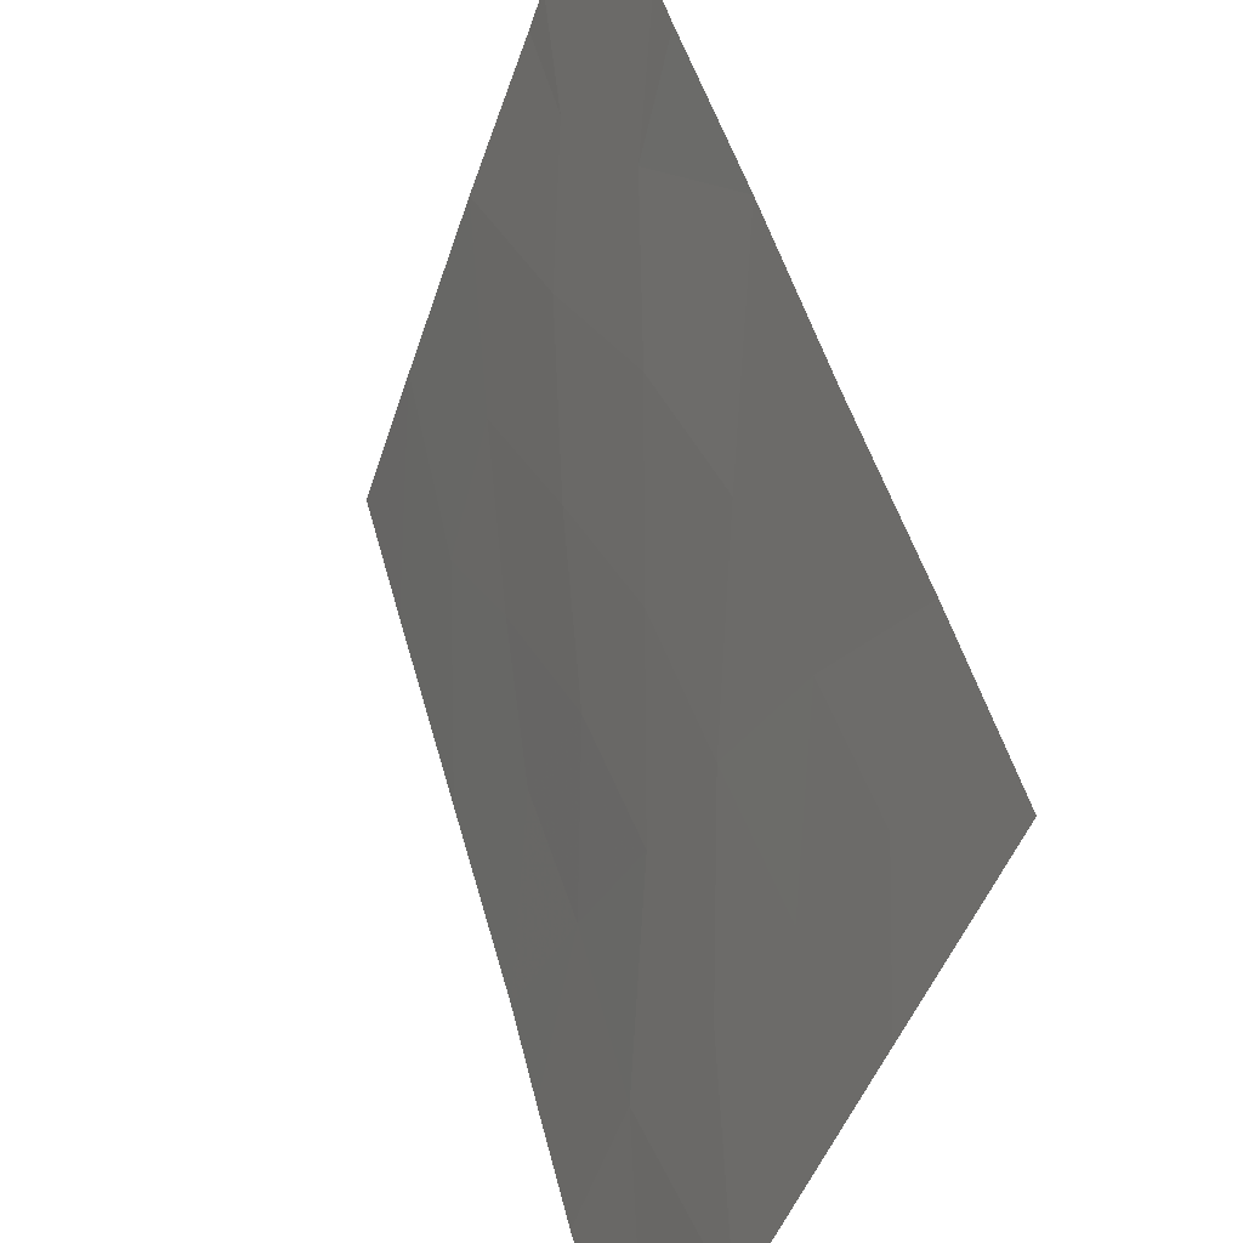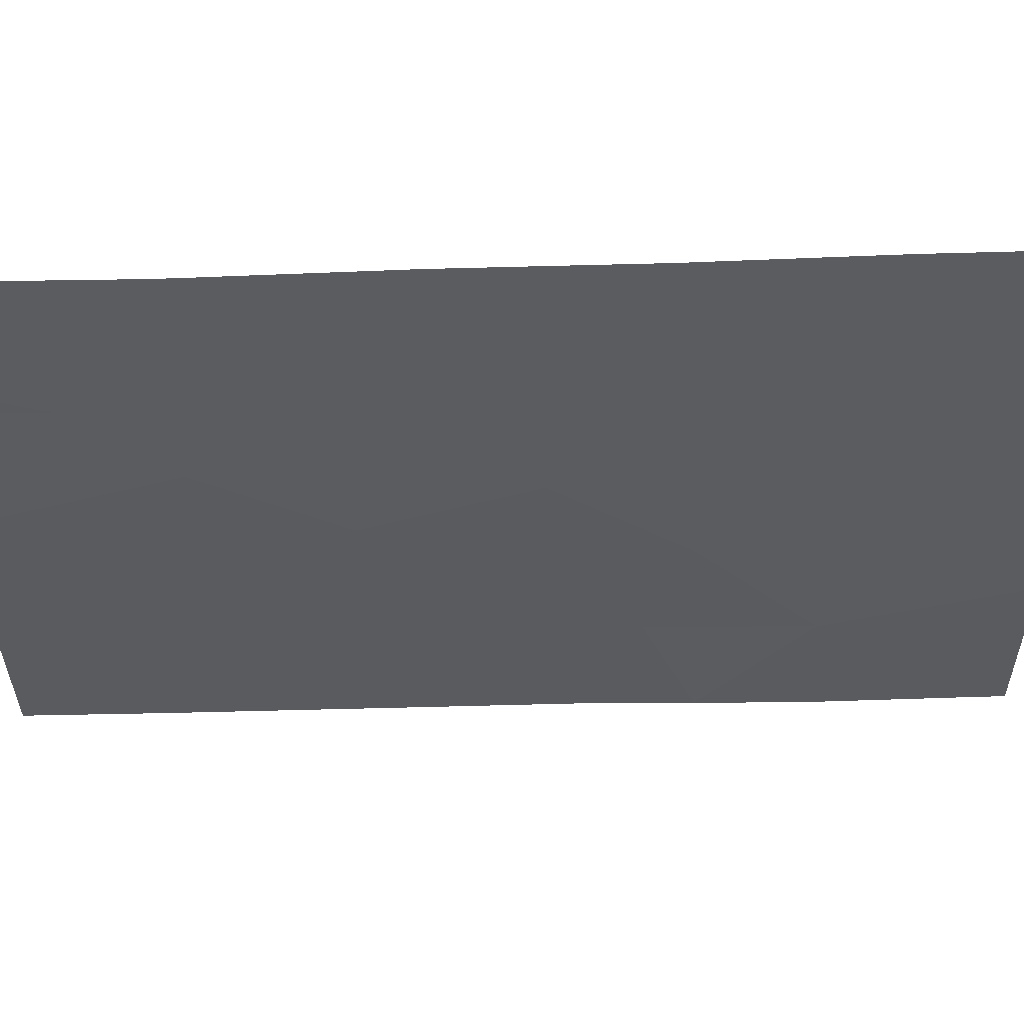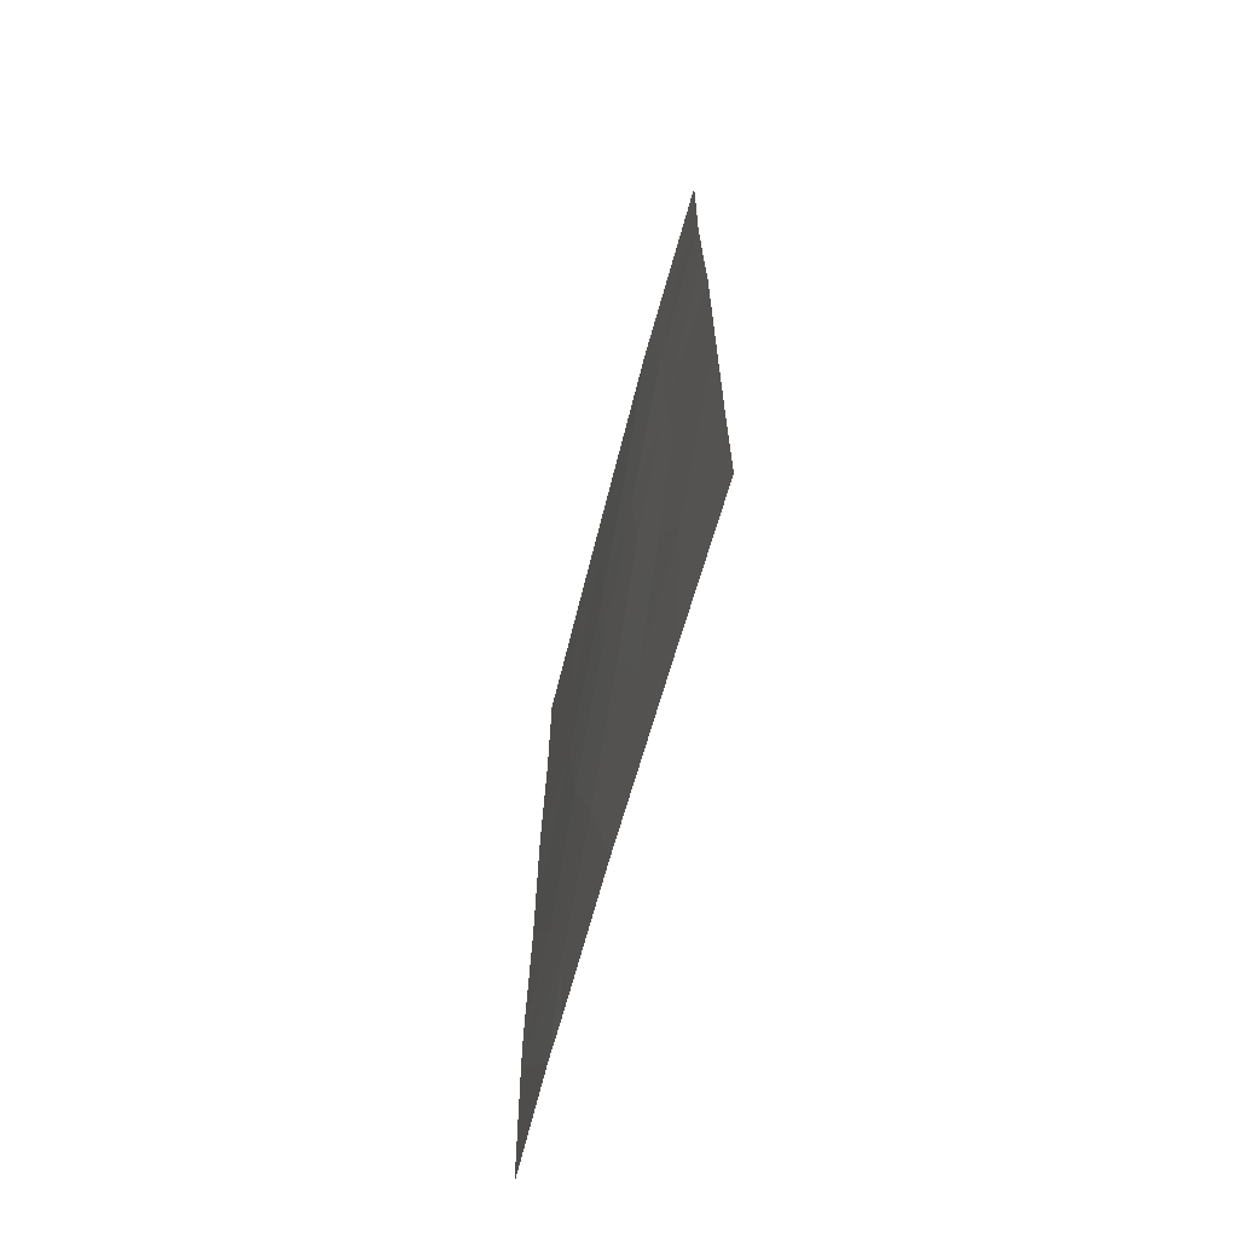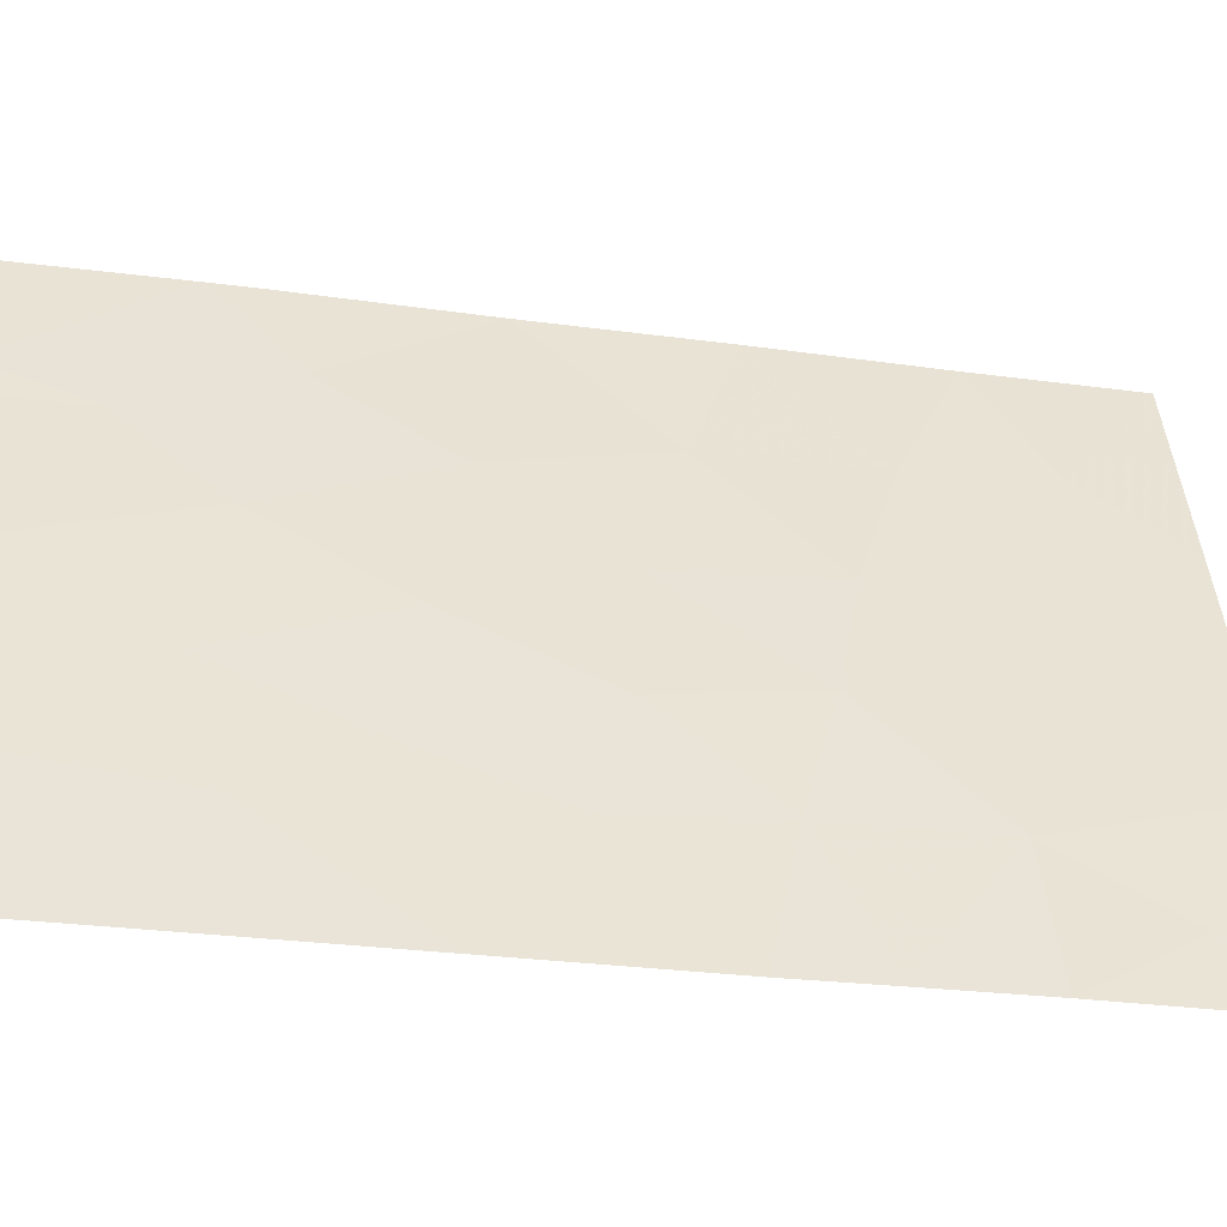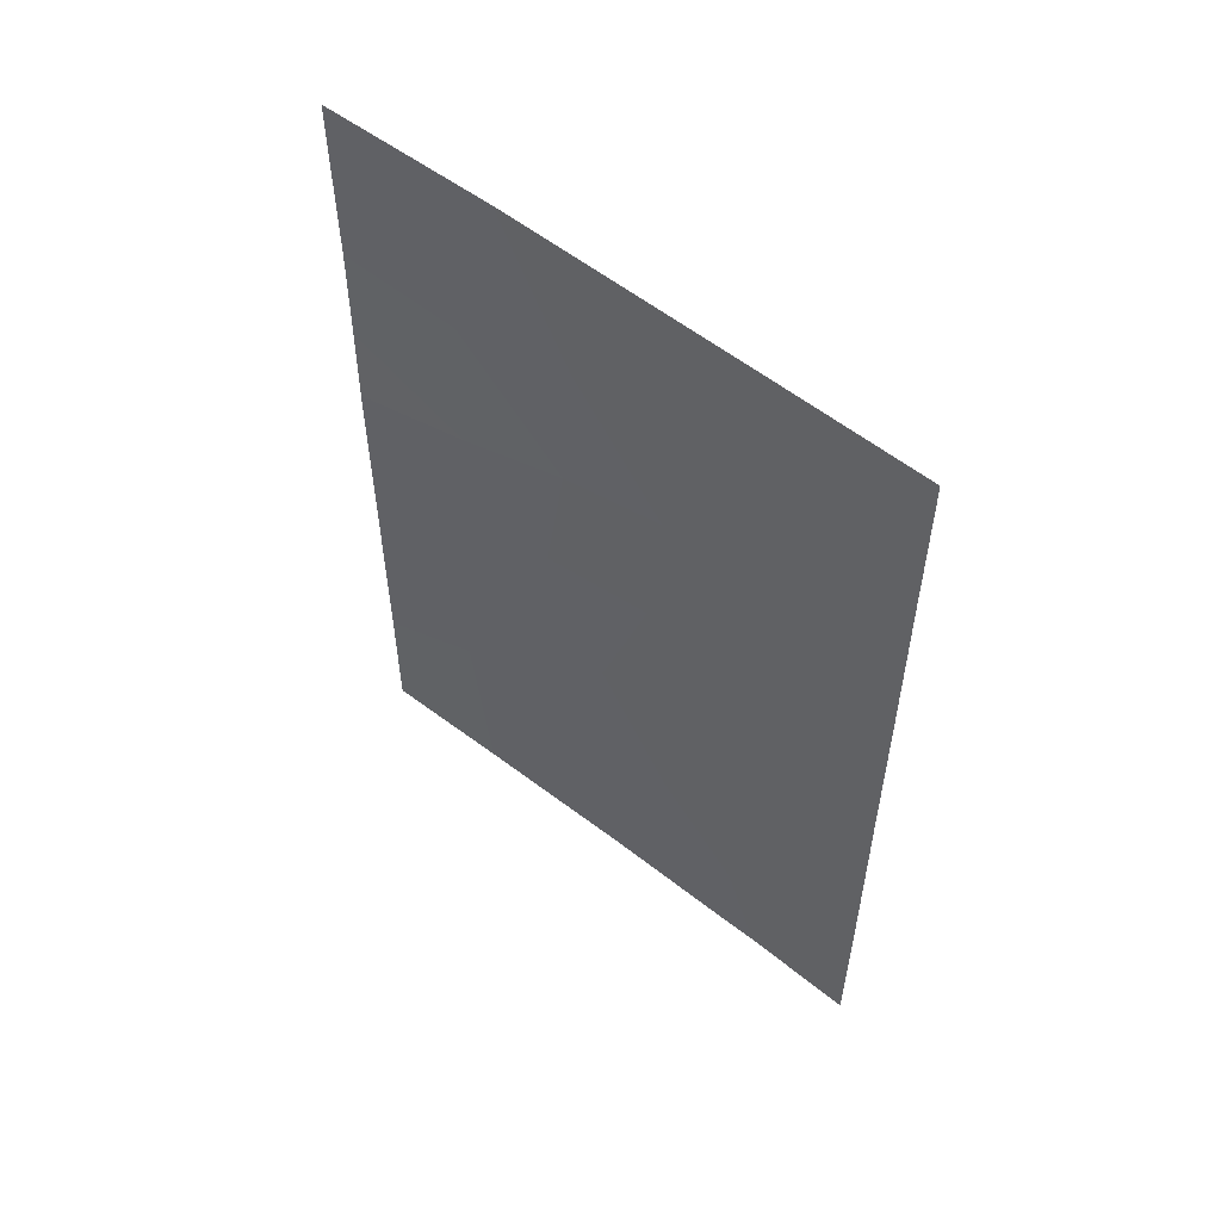
<metadata>
{"format":"obj","ext":"obj","renderer":"f3d","projection":"perspective","resolution":1024,"background":"white","views":[{"elev":47.6,"azim":-14.4,"up":"+Y"},{"elev":74.9,"azim":-91.2,"up":"+Y"},{"elev":-66.6,"azim":-33.7,"up":"+Z"},{"elev":-28.7,"azim":-101.2,"up":"+Y"},{"elev":54.8,"azim":110.9,"up":"+Z"}]}
</metadata>
<code>
v -91.73 100 -47.87
v -91.71 100 -50
v -92.26 98.49 -50
v -93.92 93.47 -47.49
v -93.22 95.52 -38
v -94.39 92 -45.5
v -94.4 92 -38.39
v -94.42 92 -40.41
v -94.14 92.83 -38.99
v -92.49 97.78 -45.28
v -91.73 100 -47.2
v -92.14 98.8 -46.82
v -91.67 100 -42.4
v -92.81 96.73 -41.62
v -93.62 94.4 -38
v -93.15 95.84 -45.71
v -92.41 98.02 -50
v -93.08 96.07 -50
v -93.82 93.78 -50
v -92.81 96.89 -47.45
v -94.4 92 -48.17
v -91.69 100 -44.81
v -94.39 92 -50
v -94.35 92.16 -38
v -94.4 92 -38
v -92.17 98.48 -39.25
v -91.62 100 -38
v -92.49 97.56 -38
v -91.63 100 -40.11
v -93.31 95.27 -41.98
v -93.43 94.98 -43.88
v -93.86 93.71 -40.47
v -94.41 92 -41.8
v -94.38 92 -42.97
v -93.87 93.57 -44.27
v -93.27 95.41 -39.96
v -92.9 96.54 -43.64
v -92.42 98.01 -48.66
v -92.72 96.95 -39.67
v -92.23 98.34 -41.01
v -92.3 98.27 -43.12
v -93.82 93.71 -42.5
v -93.42 95.03 -47.84
v -93.68 94.18 -45.96
f 2 1 3
f 5 15 36
f 6 21 4
f 7 8 9
f 8 32 9
f 17 38 18
f 19 21 23
f 22 13 41
f 3 38 17
f 24 25 7
f 11 12 1
f 38 3 1
f 27 28 26
f 29 27 26
f 28 5 39
f 14 40 39
f 14 41 40
f 19 18 43
f 43 20 16
f 12 20 38
f 37 14 30
f 31 16 37
f 14 36 30
f 36 15 32
f 32 30 36
f 15 24 9
f 11 22 12
f 22 10 12
f 9 32 15
f 8 33 32
f 34 6 35
f 6 4 44
f 20 10 16
f 10 20 12
f 33 34 42
f 42 32 33
f 24 7 9
f 31 30 42
f 37 30 31
f 37 16 10
f 12 38 1
f 22 41 10
f 39 5 36
f 39 36 14
f 29 26 40
f 39 40 26
f 13 40 41
f 40 13 29
f 41 14 37
f 41 37 10
f 42 30 32
f 39 26 28
f 31 42 35
f 43 16 44
f 35 42 34
f 35 44 31
f 4 21 19
f 4 19 43
f 6 44 35
f 43 44 4
f 31 44 16
f 18 38 20
f 43 18 20

</code>
